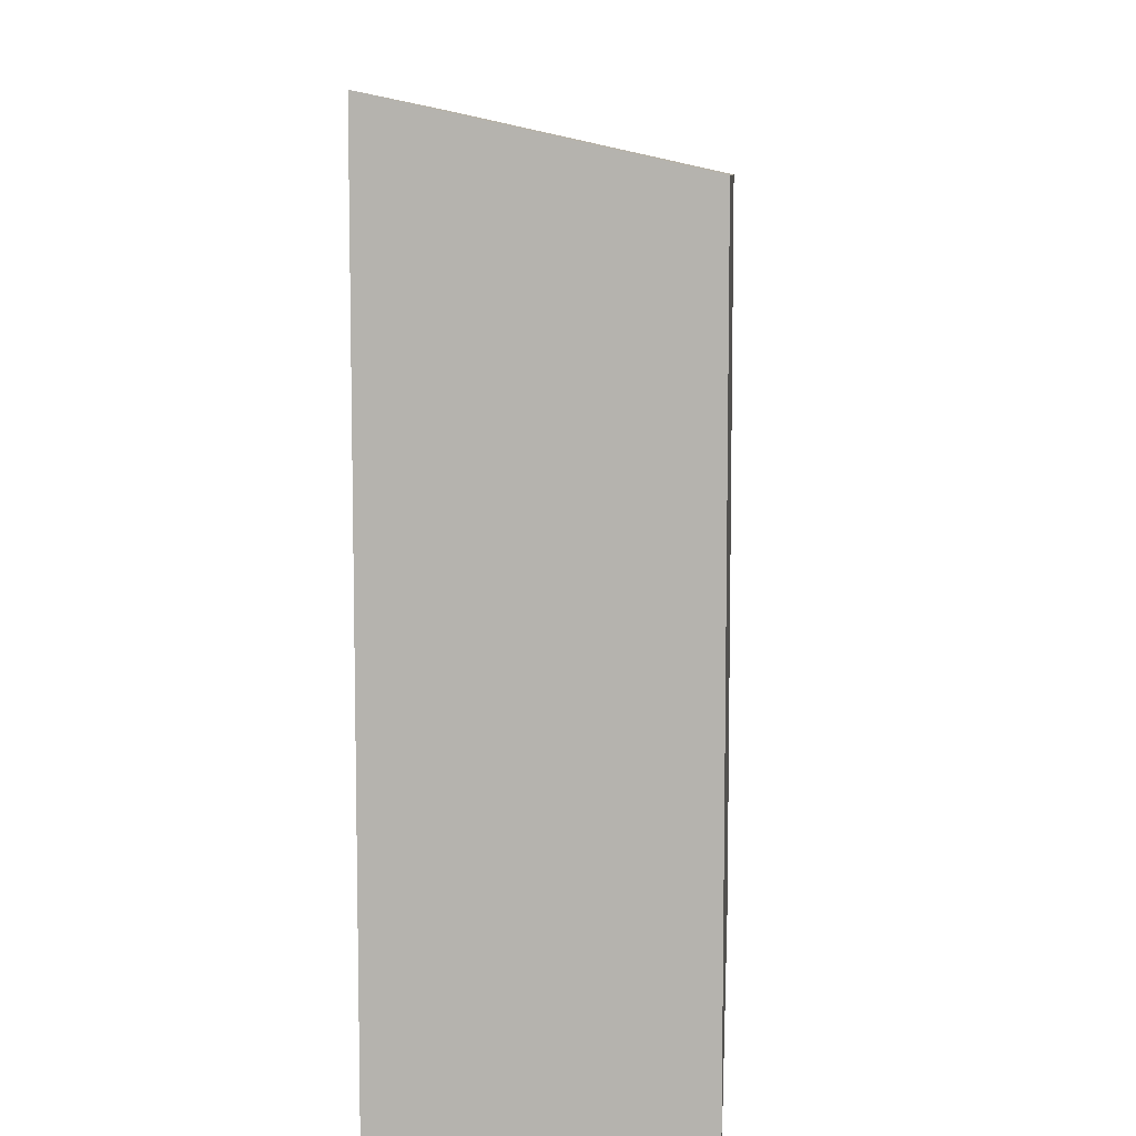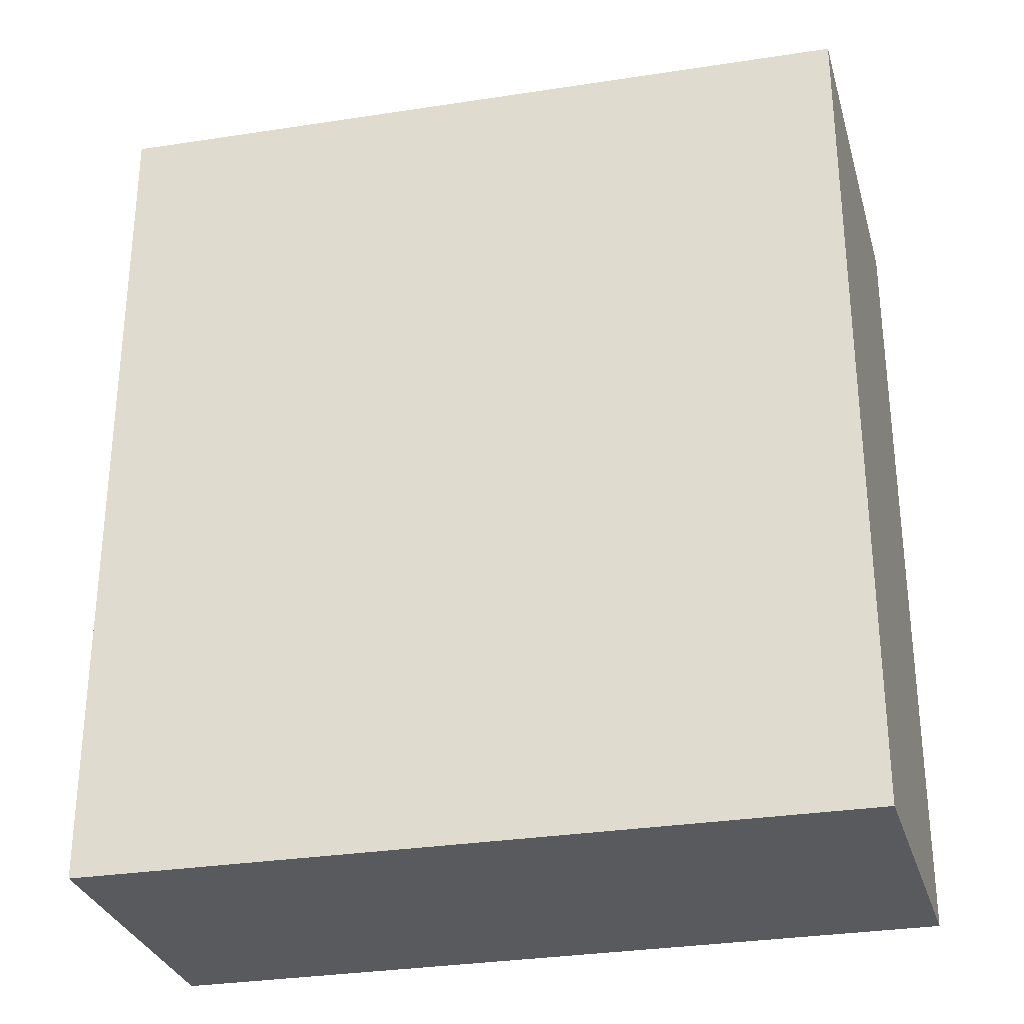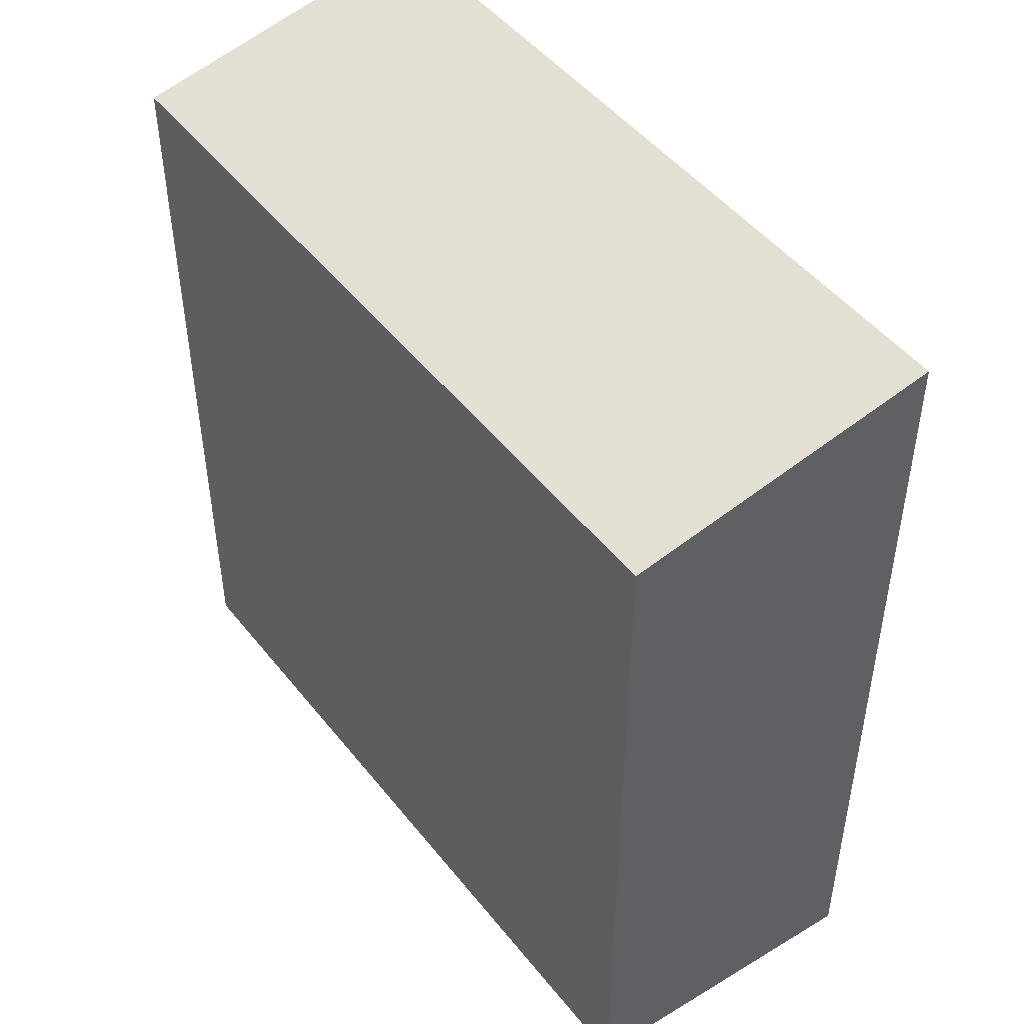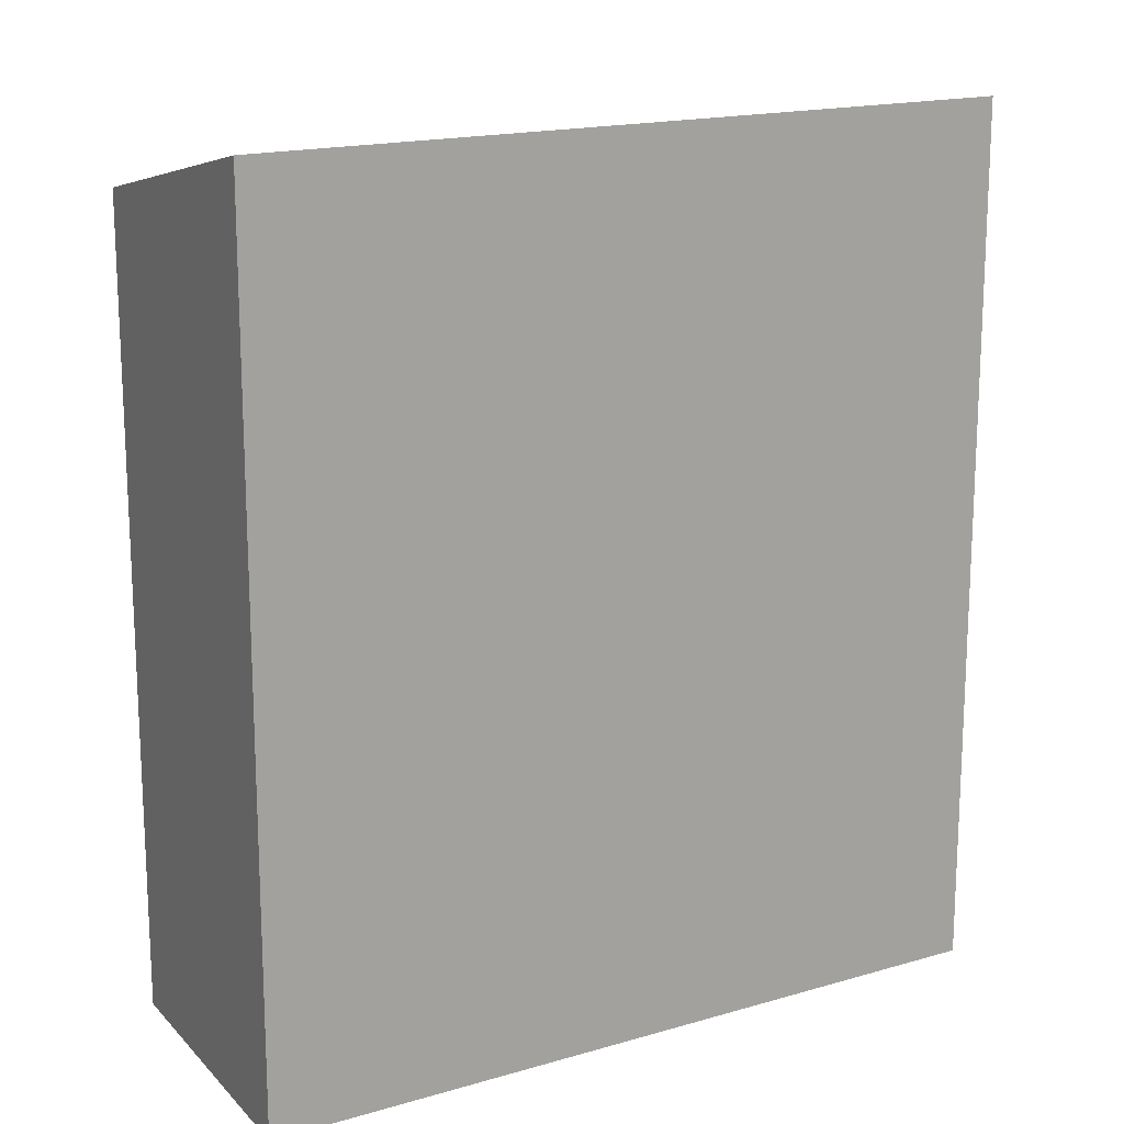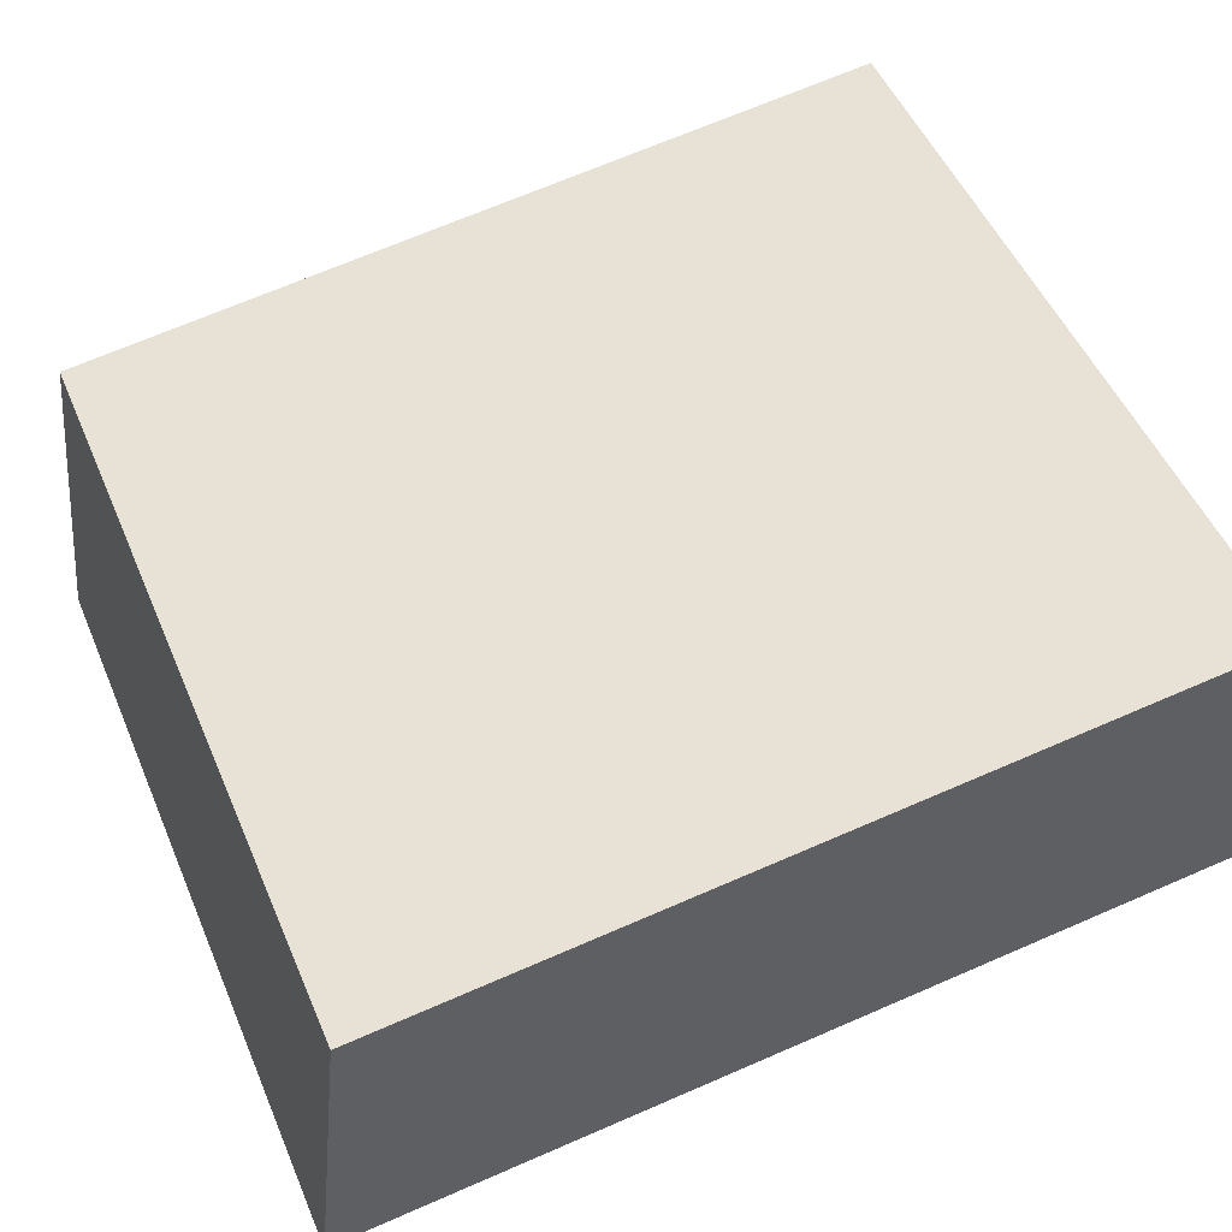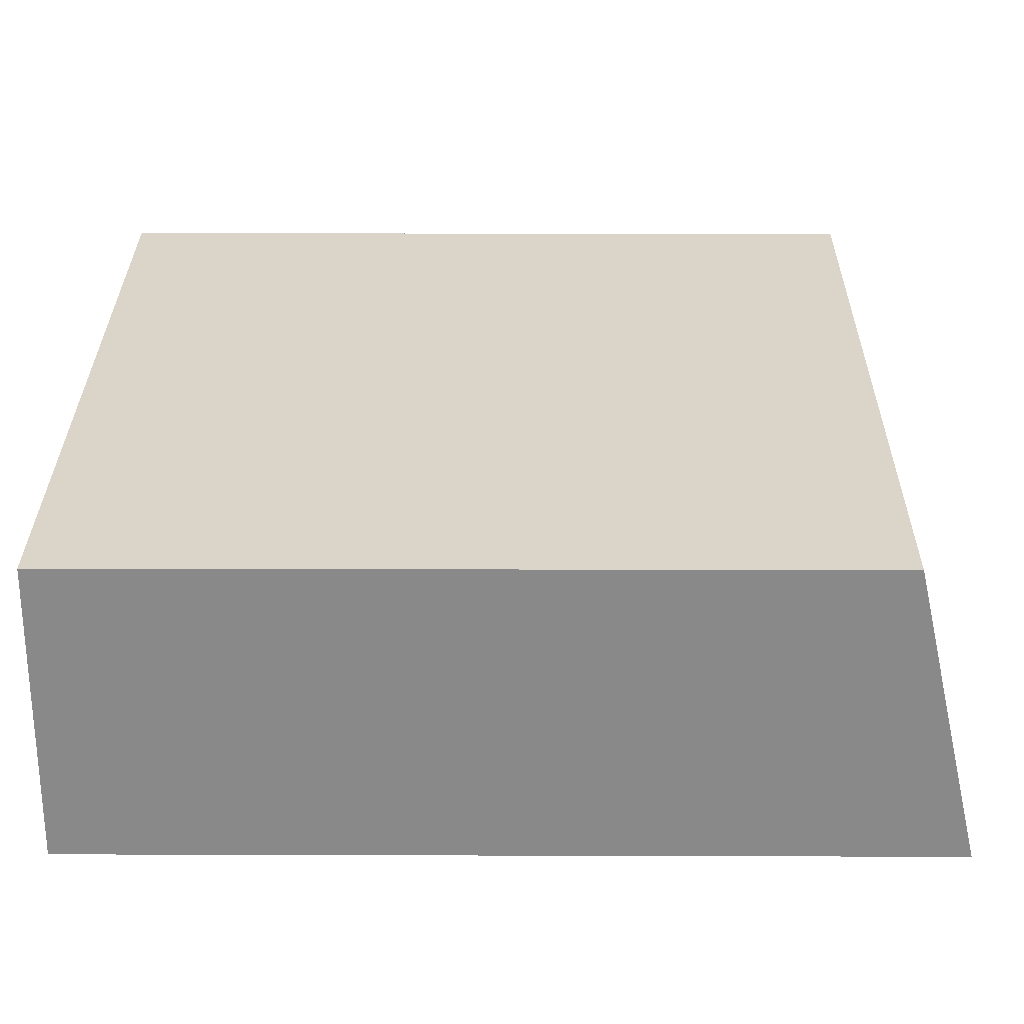
<metadata>
{"format":"obj","ext":"obj","renderer":"f3d","projection":"perspective","resolution":1024,"background":"white","views":[{"elev":8.4,"azim":-67.2,"up":"+Y"},{"elev":-30.7,"azim":-148.0,"up":"+Y"},{"elev":48.8,"azim":72.5,"up":"+Y"},{"elev":16.9,"azim":168.7,"up":"+Y"},{"elev":69.4,"azim":-113.4,"up":"+Z"},{"elev":10.1,"azim":90.5,"up":"+Z"}]}
</metadata>
<code>
v  0 7.822 4.79e-16
v  7.293 7.224 0.34
v  6.511 7.831 -2.293
v  0.741 7.224 2.604
v  6.511 1.404e-16 -2.293
v  0 0 0
v  0.741 -1.594e-16 2.604
v  7.293 -2.082e-17 0.34
g defaultobject
f 1 2 3
f 2 1 4
f 5 1 3
f 1 5 6
f 6 4 1
f 4 6 7
f 7 2 4
f 2 7 8
f 2 5 3
f 5 2 8
f 8 6 5
f 6 8 7

</code>
